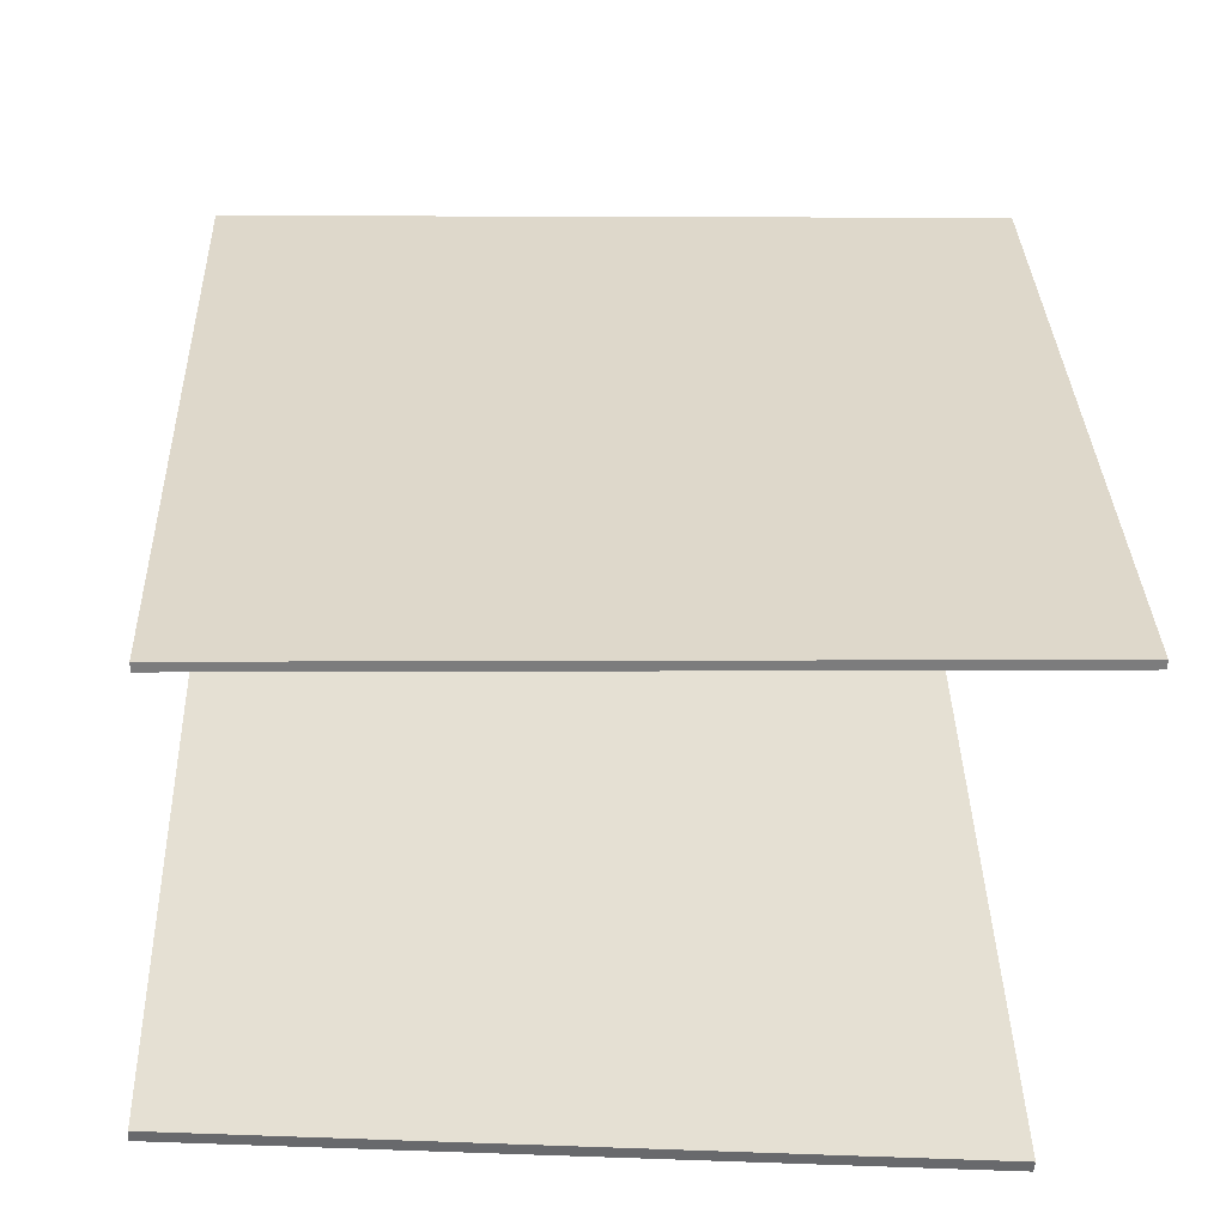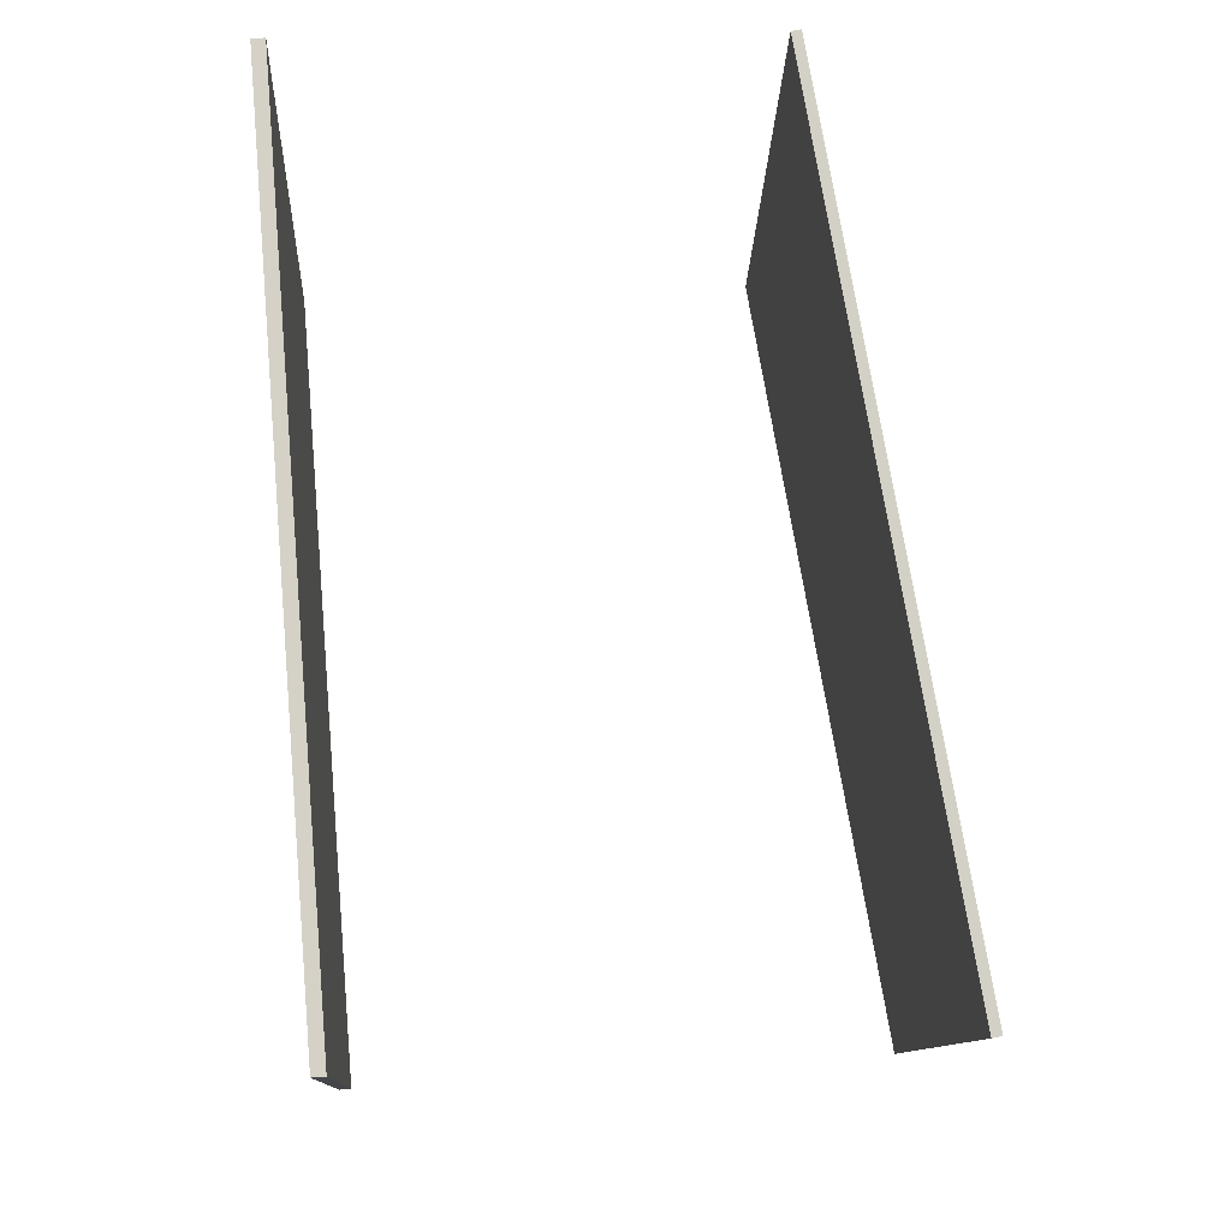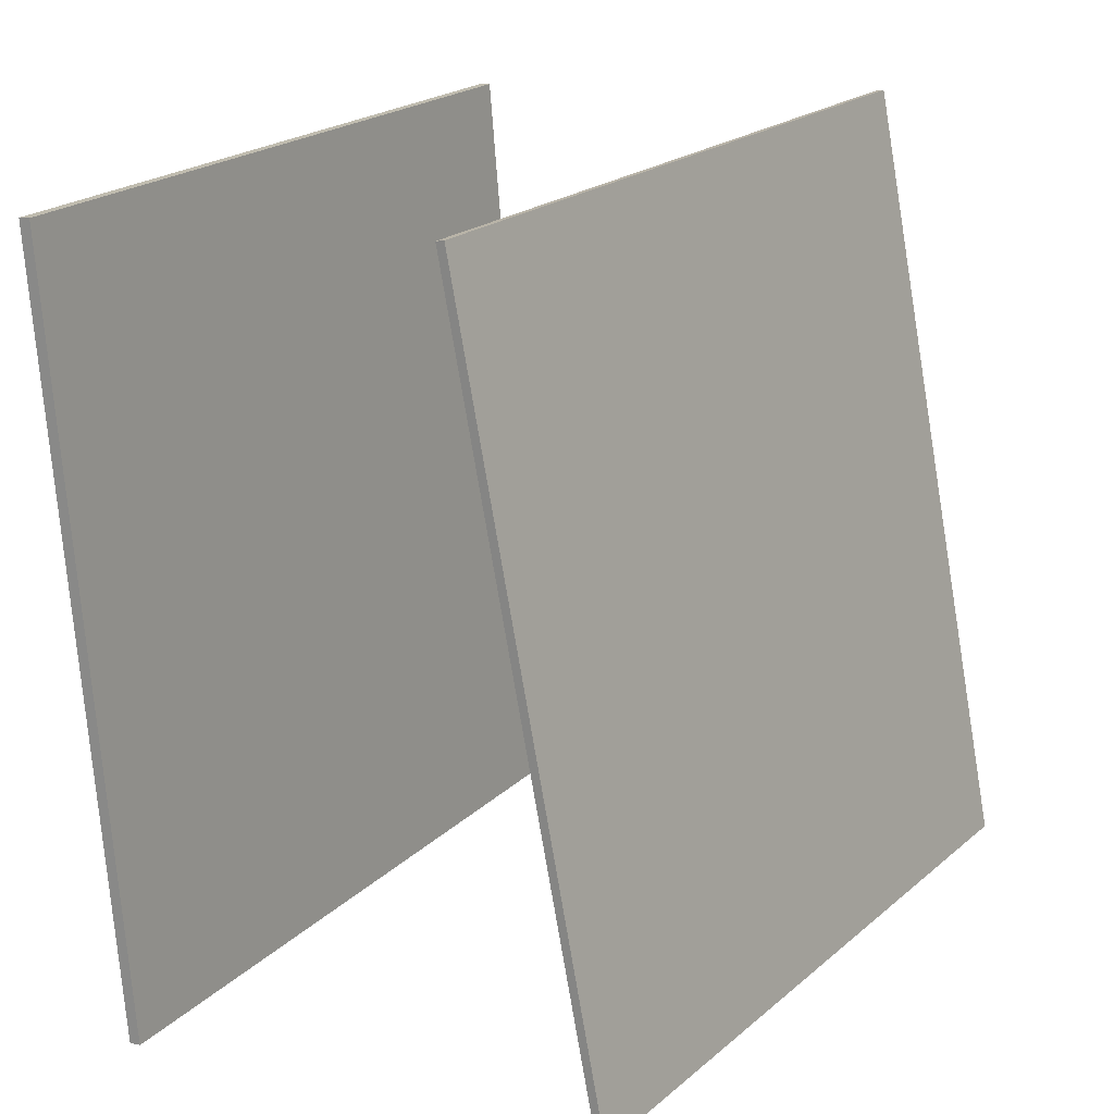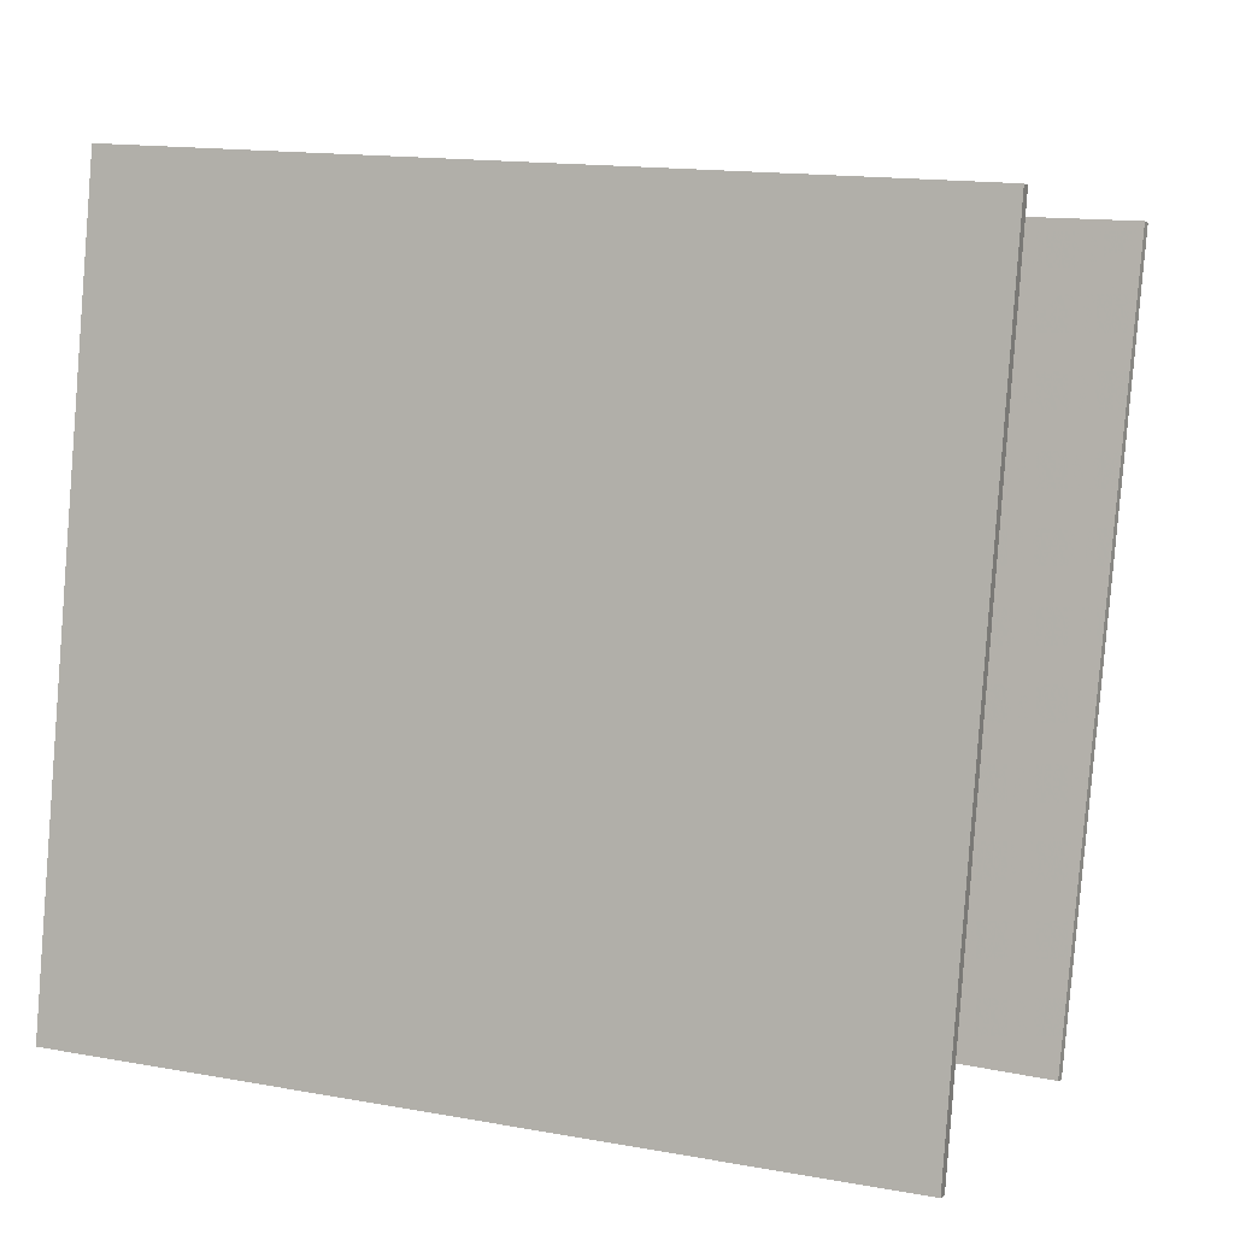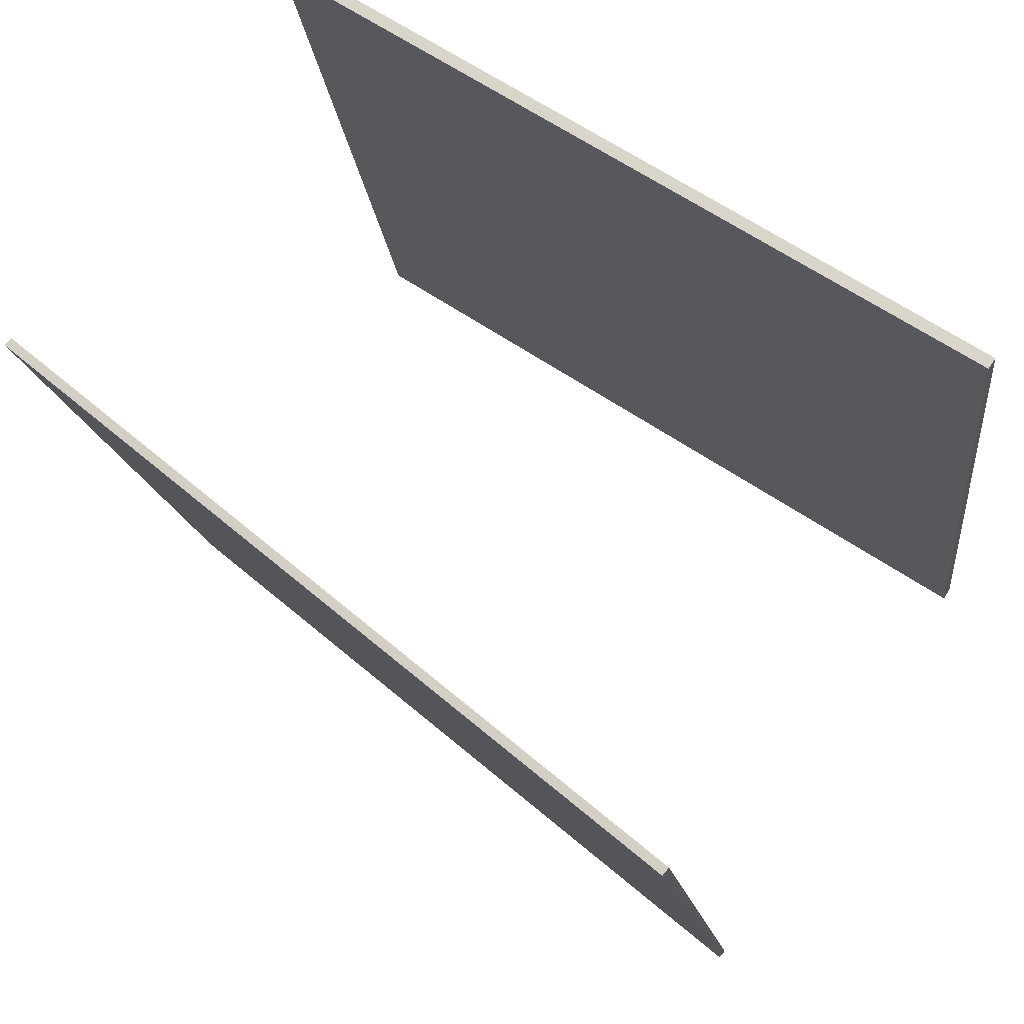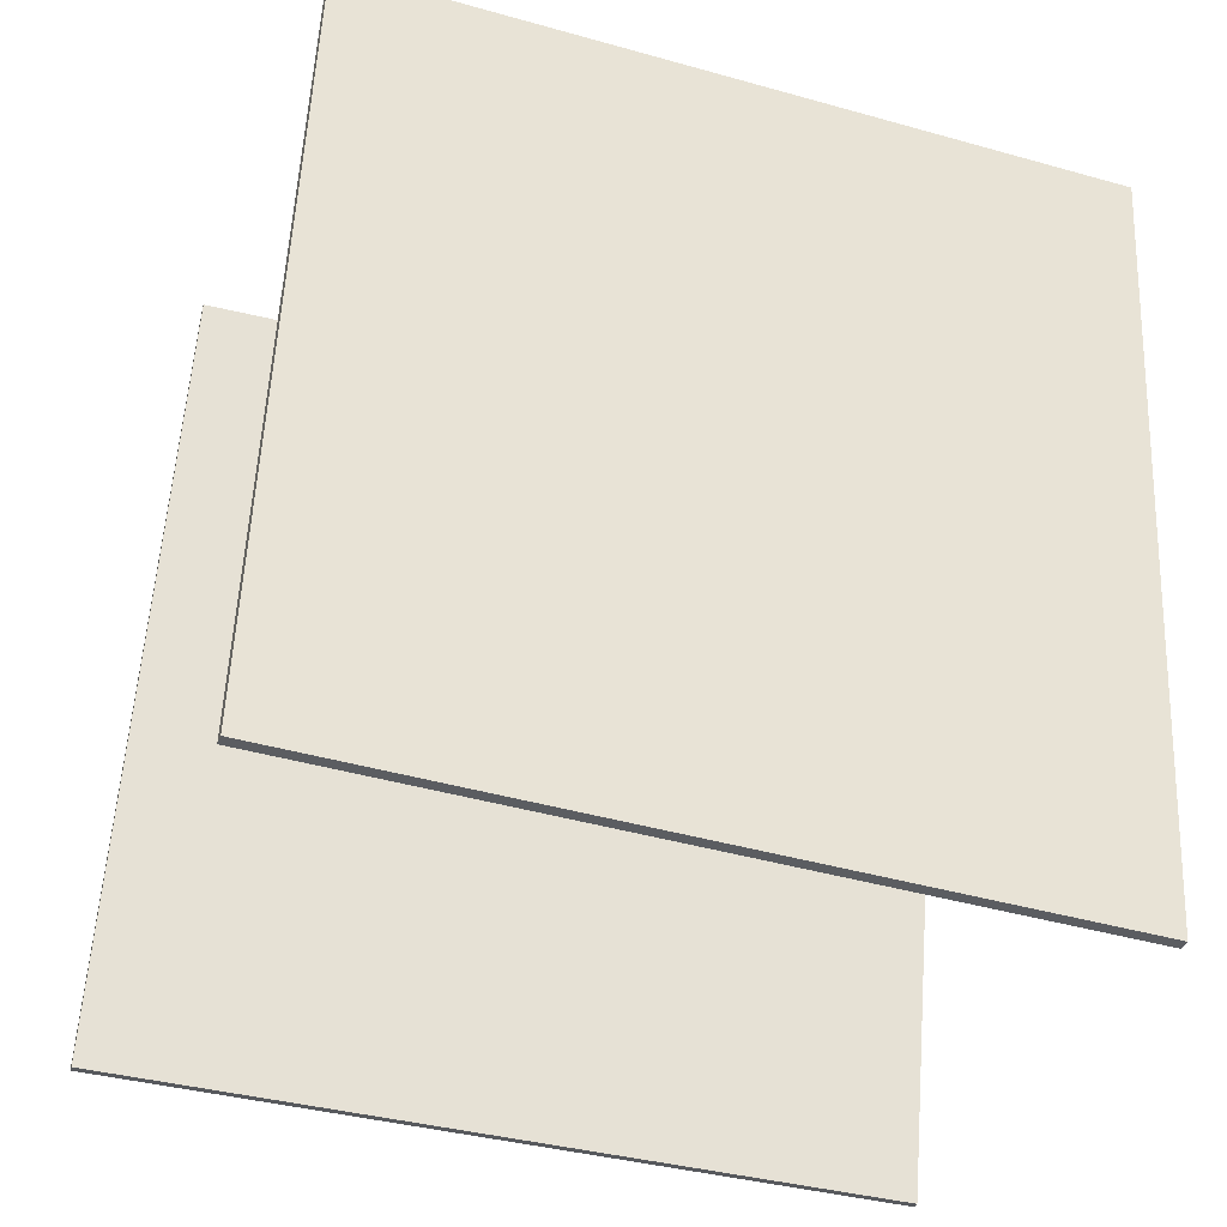
<metadata>
{"format":"obj","ext":"obj","renderer":"f3d","projection":"perspective","resolution":1024,"background":"white","views":[{"elev":-48.4,"azim":-104.9,"up":"+Y"},{"elev":-10.7,"azim":166.2,"up":"+Y"},{"elev":18.3,"azim":-160.1,"up":"+Y"},{"elev":13.3,"azim":107.5,"up":"+Z"},{"elev":63.9,"azim":-60.0,"up":"+Z"},{"elev":-39.3,"azim":61.2,"up":"+Y"}]}
</metadata>
<code>
v 0.4176 0.4367 -0.3499
v 0.4039 0.4378 -0.3524
v 0.2589 0.4556 0.5258
v 0.2451 0.4567 0.5233
v 0.3452 -0.4886 -0.3431
v 0.3314 -0.4875 -0.3456
v 0.1864 -0.4696 0.5326
v 0.1727 -0.4686 0.5301
f 1.0 7.0 5.0
f 1.0 3.0 7.0
f 1.0 4.0 3.0
f 1.0 2.0 4.0
f 3.0 8.0 7.0
f 3.0 4.0 8.0
f 5.0 7.0 8.0
f 5.0 8.0 6.0
f 1.0 5.0 6.0
f 1.0 6.0 2.0
f 2.0 6.0 8.0
f 2.0 8.0 4.0
v -0.2466 -0.451 -0.4387
v -0.4548 -0.4251 0.4255
v -0.07848 0.4633 -0.4255
v -0.2867 0.4892 0.4386
v -0.2365 -0.4529 -0.4362
v -0.4447 -0.427 0.428
v -0.06841 0.4614 -0.423
v -0.2766 0.4873 0.4411
f 9.0 15.0 13.0
f 9.0 11.0 15.0
f 9.0 12.0 11.0
f 9.0 10.0 12.0
f 11.0 16.0 15.0
f 11.0 12.0 16.0
f 13.0 15.0 16.0
f 13.0 16.0 14.0
f 9.0 13.0 14.0
f 9.0 14.0 10.0
f 10.0 14.0 16.0
f 10.0 16.0 12.0

</code>
